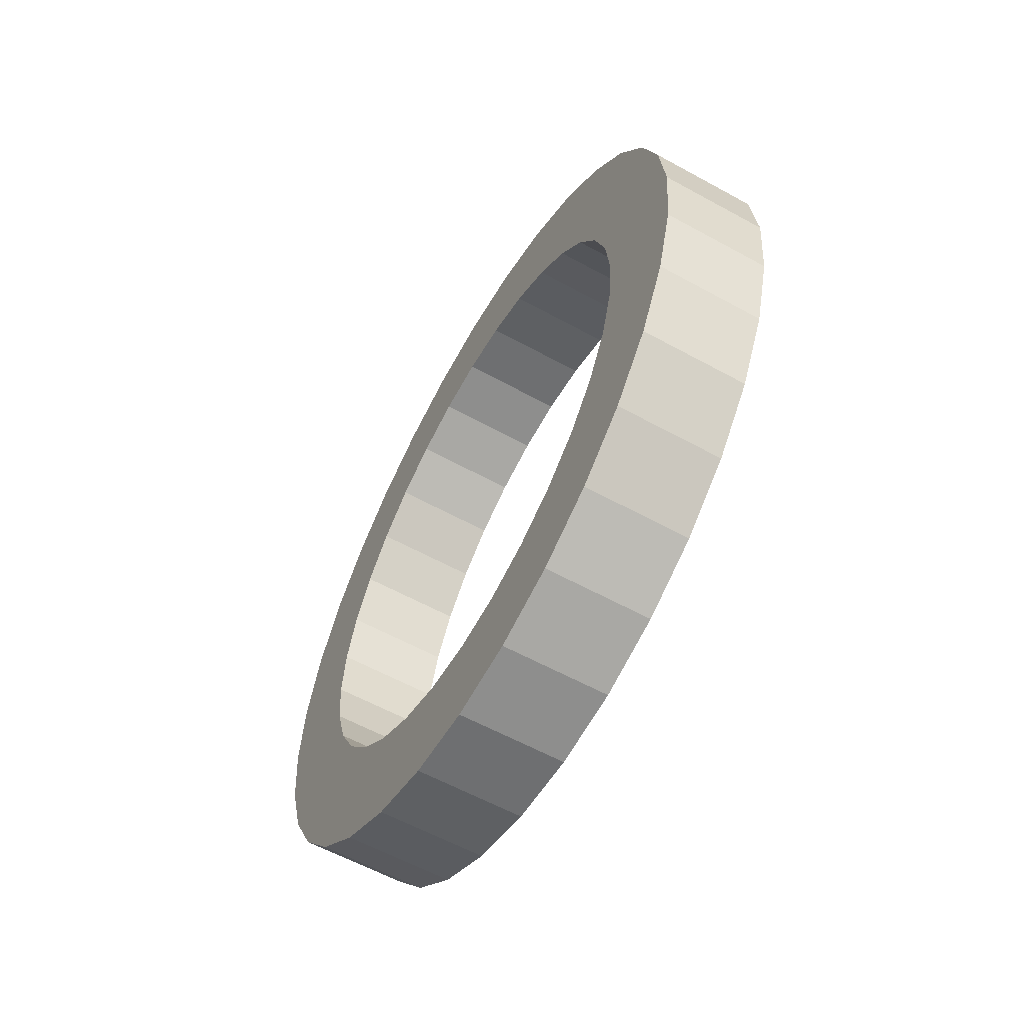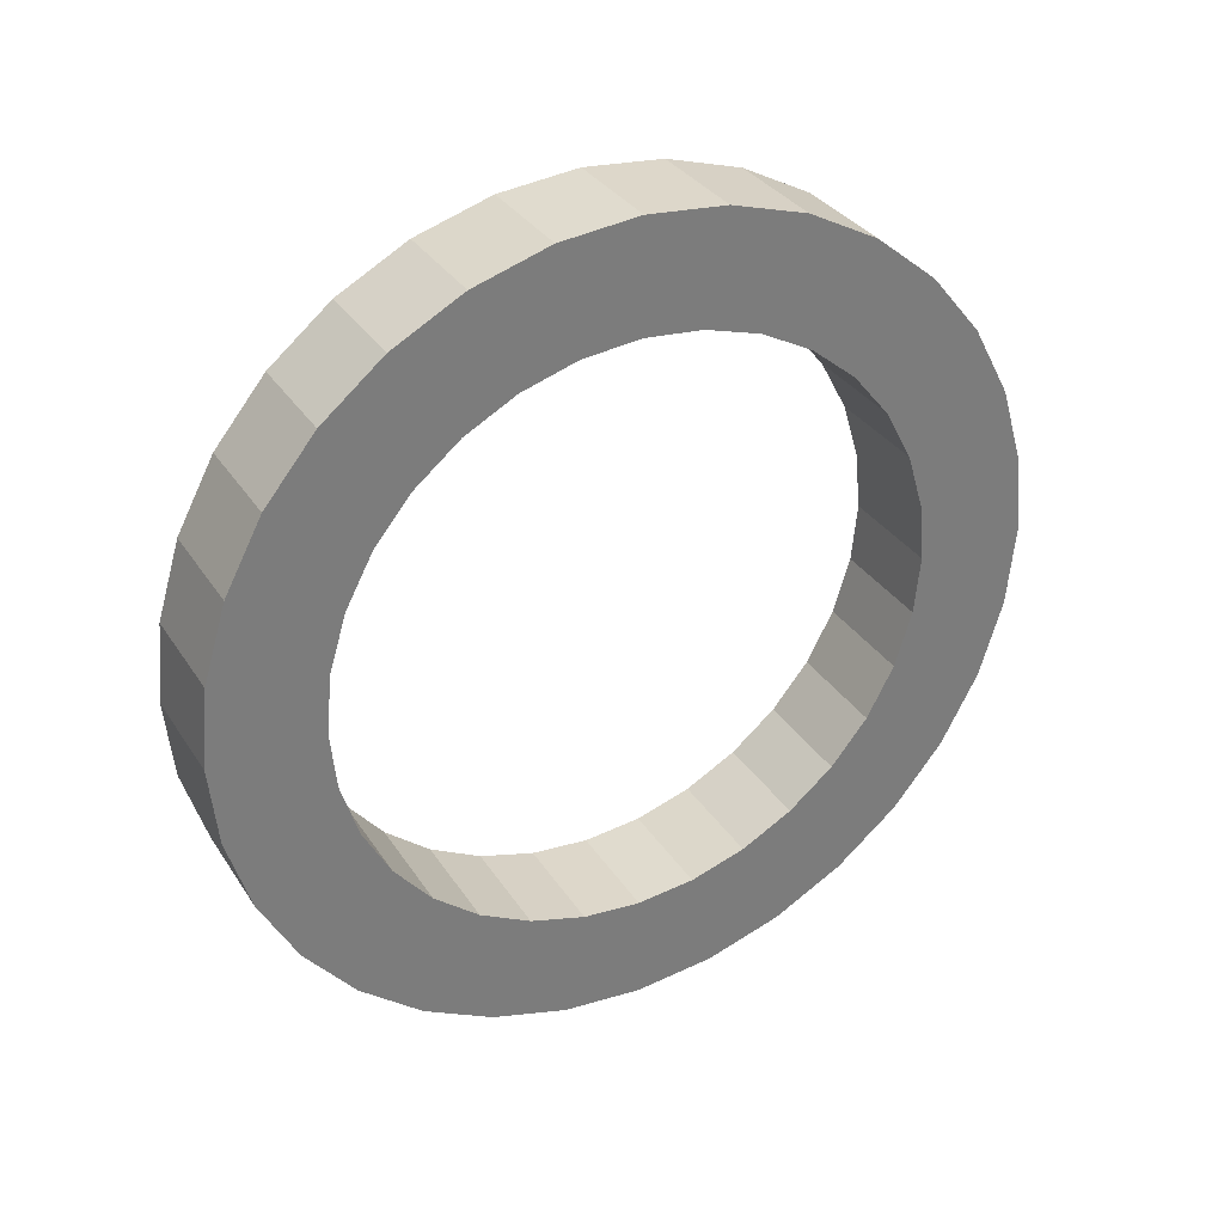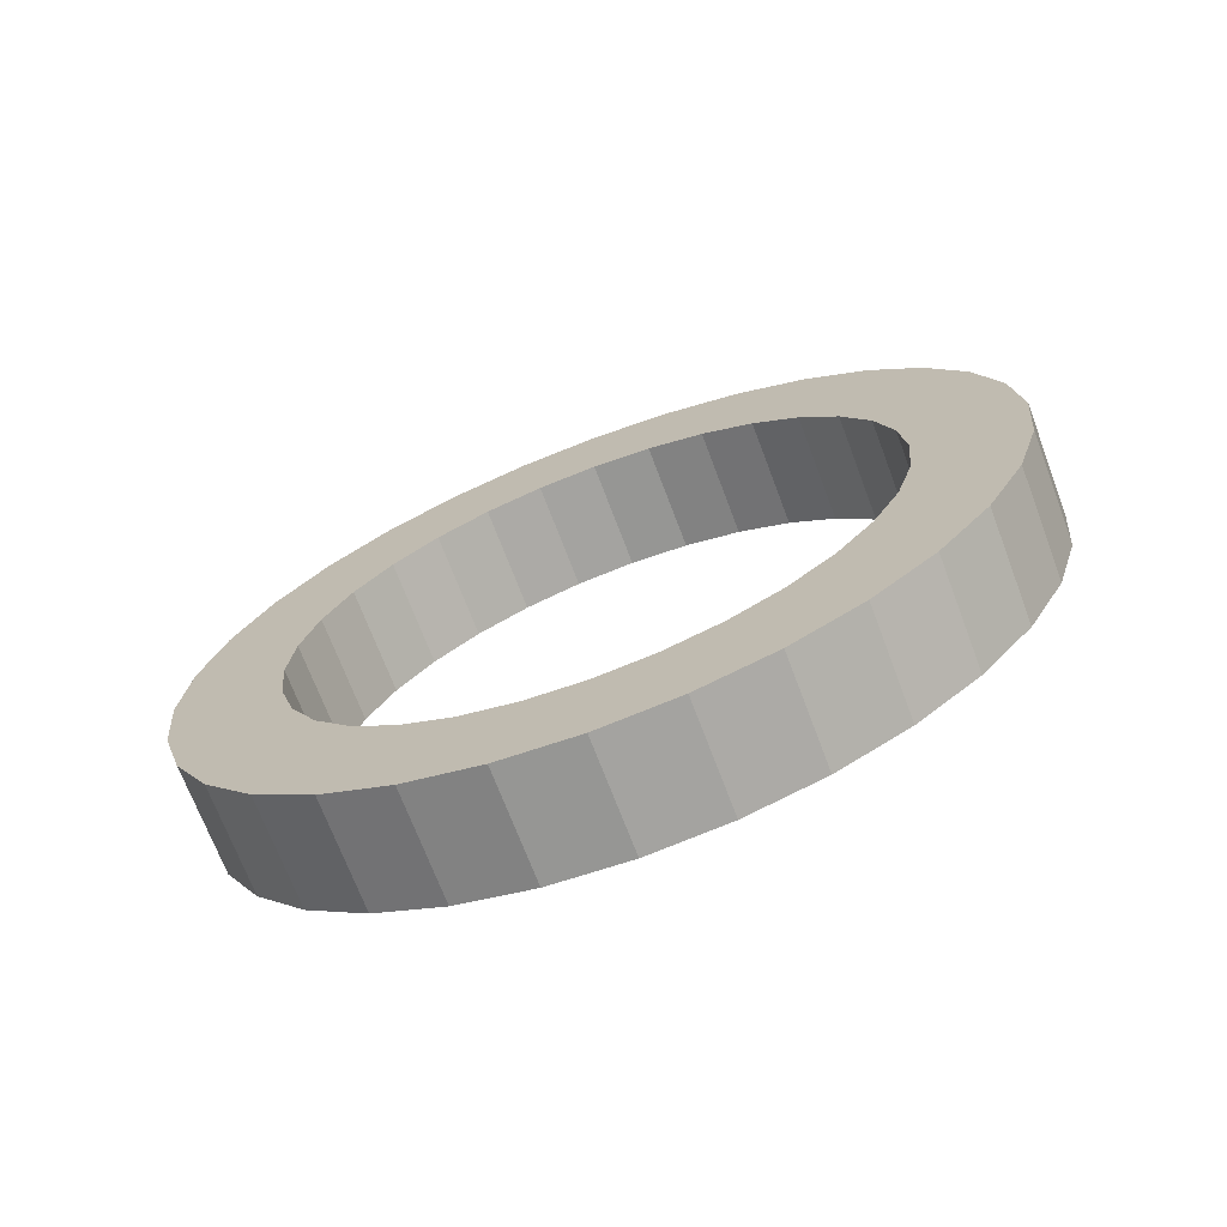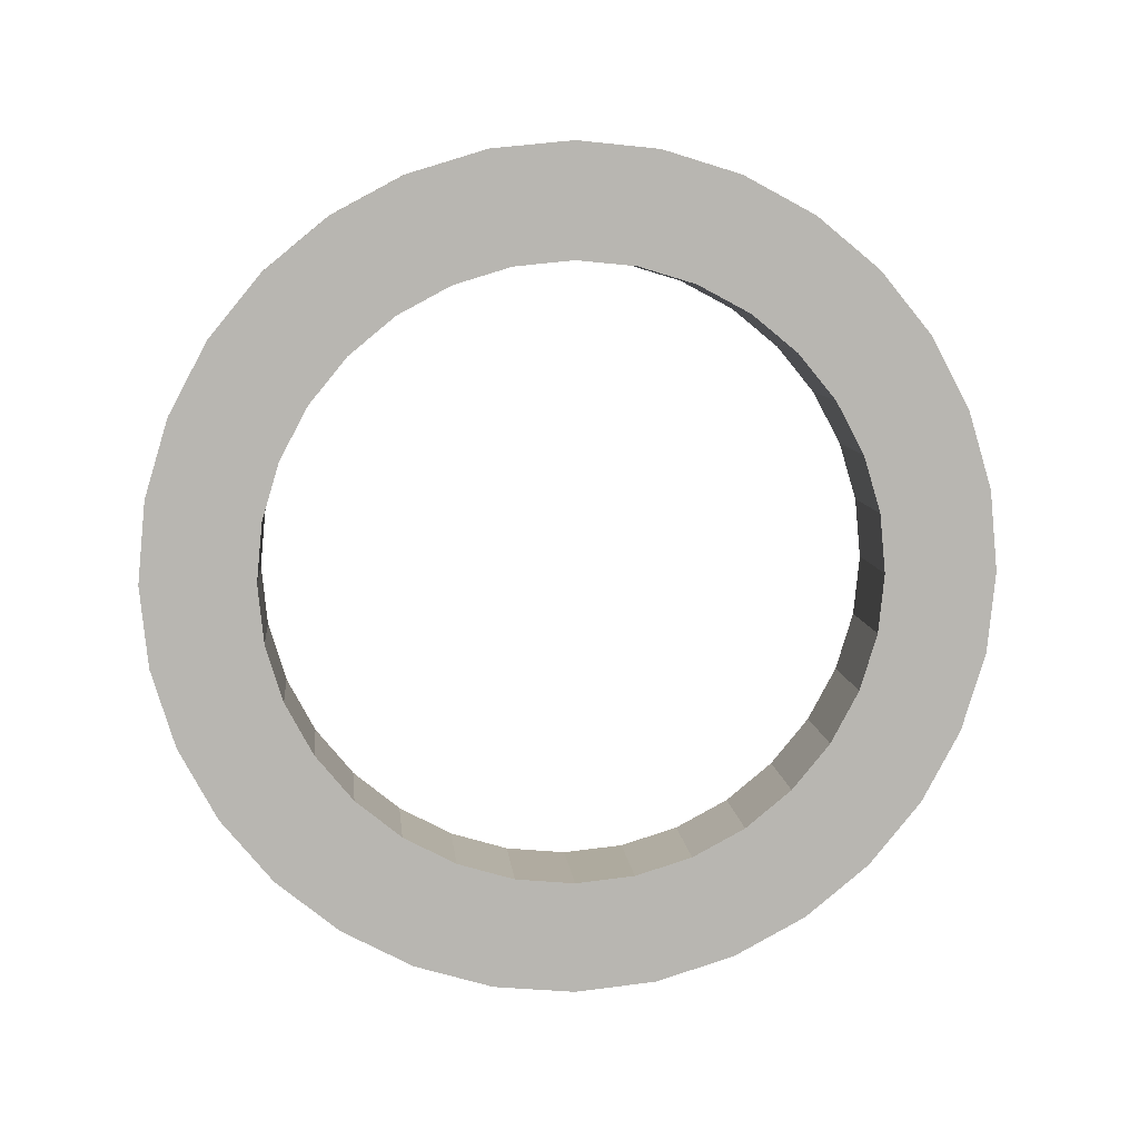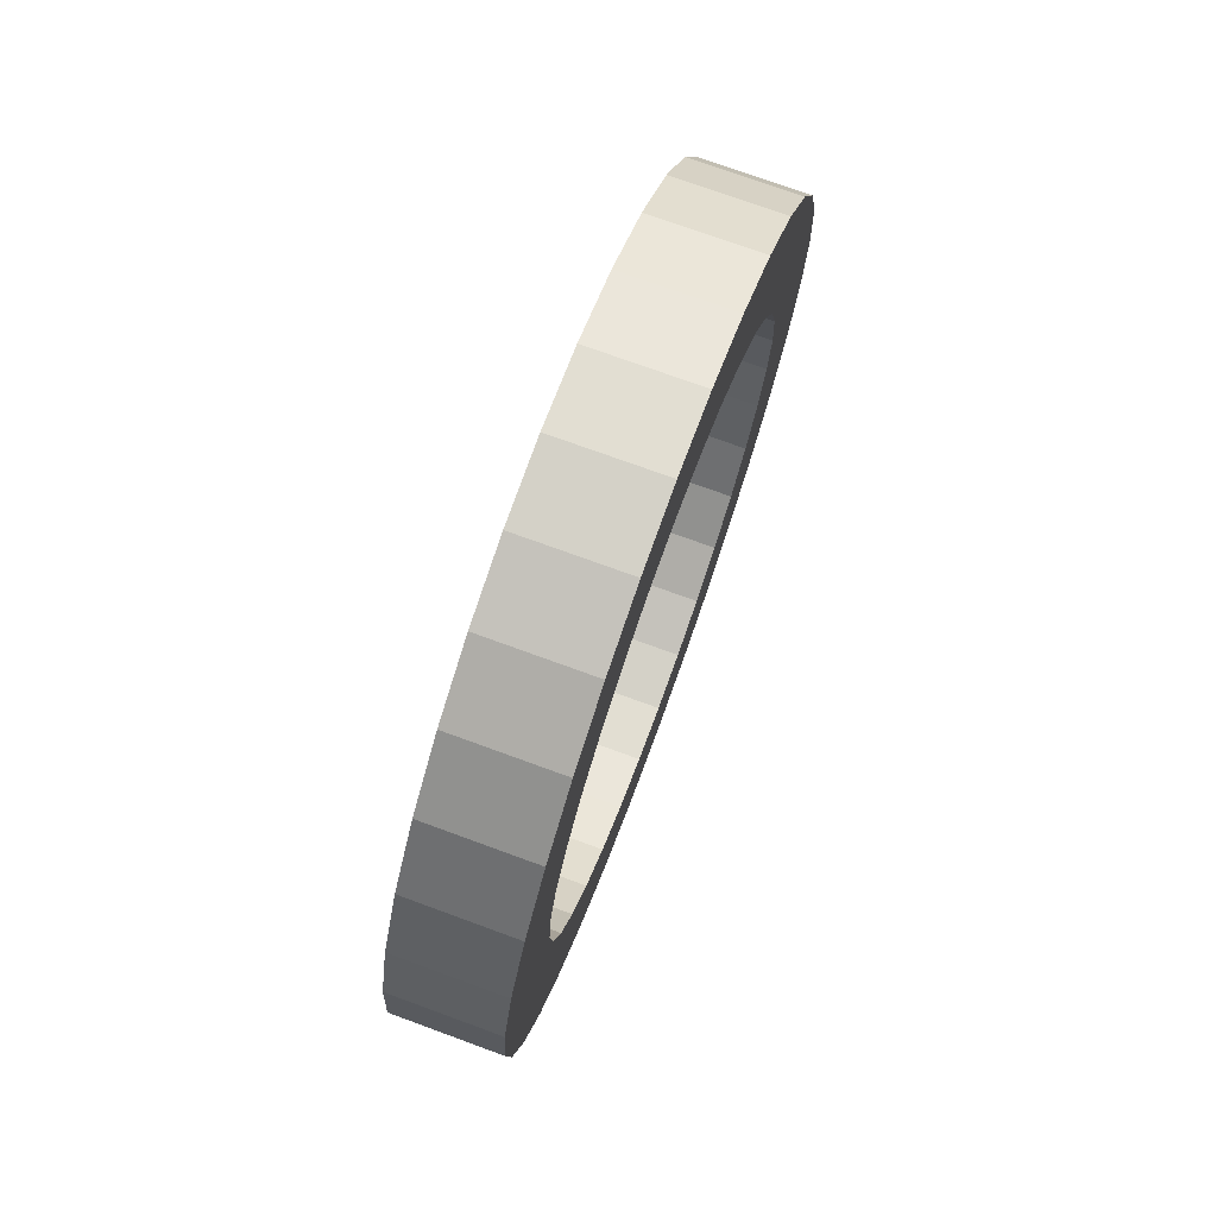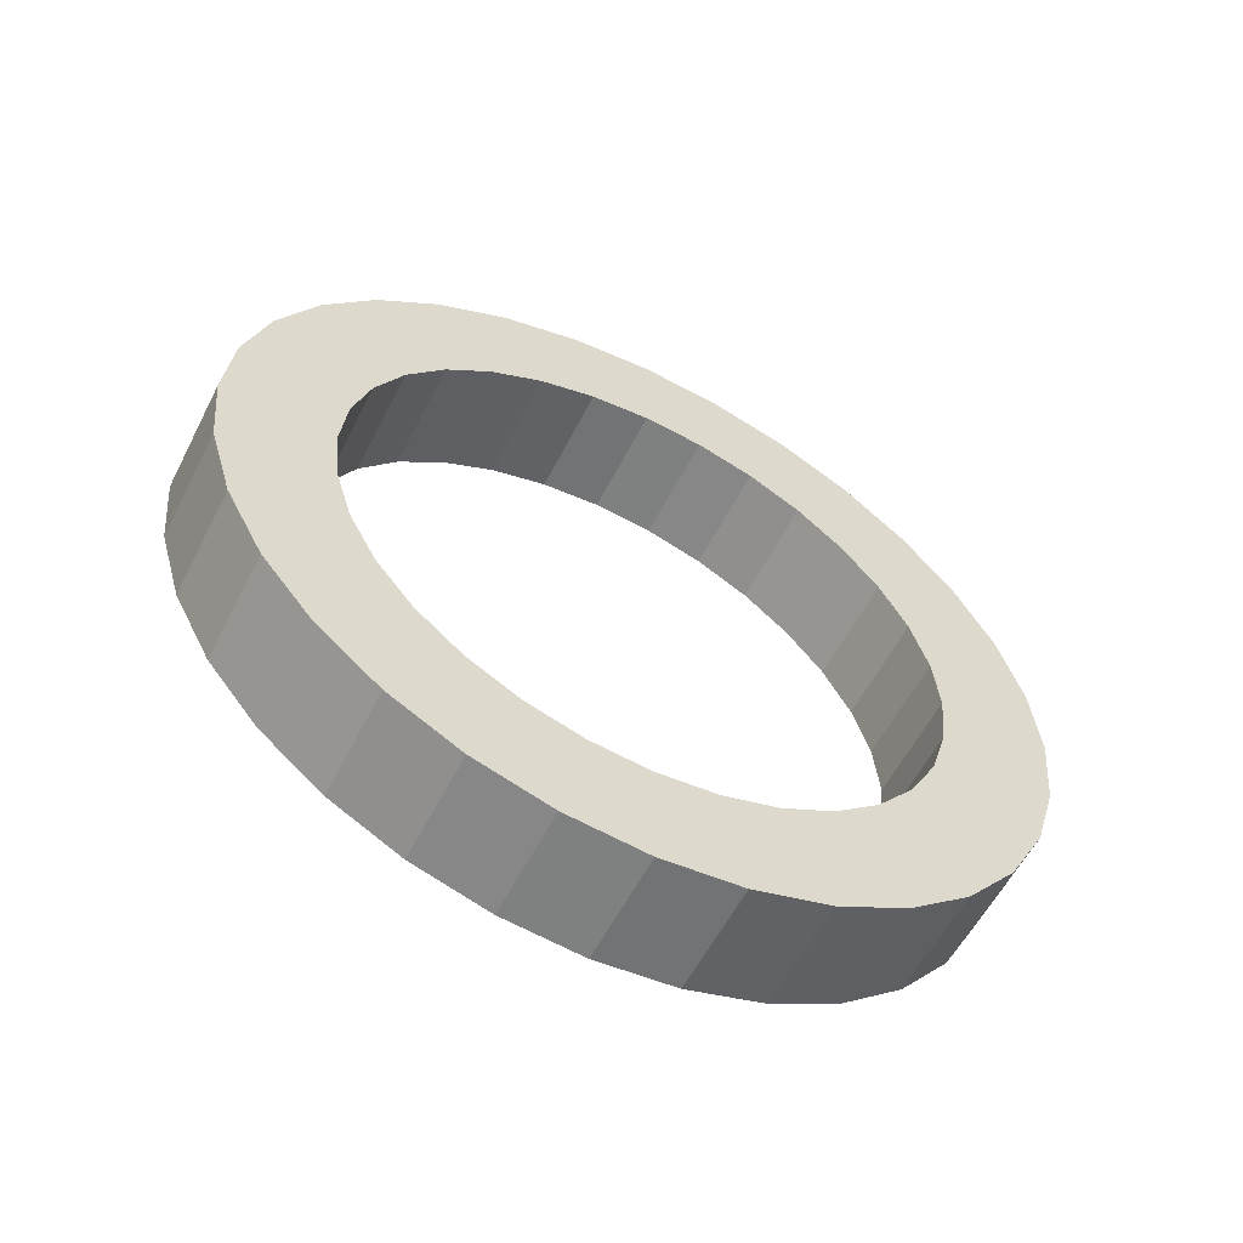
<metadata>
{"format":"obj","ext":"obj","renderer":"f3d","projection":"perspective","resolution":1024,"background":"white","views":[{"elev":-59.7,"azim":150.6,"up":"+Y"},{"elev":32.9,"azim":62.0,"up":"+Y"},{"elev":-70.5,"azim":-69.3,"up":"+Y"},{"elev":9.0,"azim":84.4,"up":"+Y"},{"elev":73.7,"azim":20.1,"up":"+Y"},{"elev":-58.1,"azim":63.0,"up":"+Y"}]}
</metadata>
<code>
o Cylinder.003
v -0.08481 0 -0.6346
v -0.08481 -0.1238 -0.6224
v -0.08481 -0.2428 -0.5863
v -0.08481 -0.3525 -0.5276
v -0.08481 -0.4487 -0.4487
v -0.08481 -0.5276 -0.3525
v -0.08481 -0.5863 -0.2428
v -0.08481 -0.6224 -0.1238
v -0.08481 -0.6346 -0
v -0.08481 -0.6224 0.1238
v -0.08481 -0.5863 0.2428
v -0.08481 -0.5276 0.3525
v -0.08481 -0.4487 0.4487
v -0.08481 -0.3525 0.5276
v -0.08481 -0.2428 0.5863
v -0.08481 -0.1238 0.6224
v -0.08481 0 0.6346
v -0.08481 0.1238 0.6224
v -0.08481 0.2428 0.5863
v -0.08481 0.3525 0.5276
v -0.08481 0.4487 0.4487
v -0.08481 0.5276 0.3525
v -0.08481 0.5863 0.2428
v -0.08481 0.6224 0.1238
v -0.08481 0.6346 -1e-06
v -0.08481 0.6224 -0.1238
v -0.08481 0.5863 -0.2428
v -0.08481 0.5276 -0.3525
v -0.08481 0.4487 -0.4487
v -0.08481 0.3525 -0.5276
v -0.08481 0.2428 -0.5863
v -0.08481 0.1238 -0.6224
v -0.08481 0 -0.4644
v -0.08481 -0.0906 -0.4555
v -0.08481 -0.1777 -0.429
v -0.08481 -0.258 -0.3861
v -0.08481 -0.3284 -0.3284
v -0.08481 -0.3861 -0.258
v -0.08481 -0.429 -0.1777
v -0.08481 -0.4555 -0.0906
v -0.08481 -0.4644 -0
v -0.08481 -0.4555 0.0906
v -0.08481 -0.429 0.1777
v -0.08481 -0.3861 0.258
v -0.08481 -0.3284 0.3284
v -0.08481 -0.258 0.3861
v -0.08481 -0.1777 0.429
v -0.08481 -0.0906 0.4555
v -0.08481 0 0.4644
v -0.08481 0.0906 0.4555
v -0.08481 0.1777 0.429
v -0.08481 0.258 0.3861
v -0.08481 0.3284 0.3284
v -0.08481 0.3861 0.258
v -0.08481 0.429 0.1777
v -0.08481 0.4555 0.0906
v -0.08481 0.4644 -0
v -0.08481 0.4555 -0.0906
v -0.08481 0.429 -0.1777
v -0.08481 0.3861 -0.258
v -0.08481 0.3284 -0.3284
v -0.08481 0.258 -0.3861
v -0.08481 0.1777 -0.429
v -0.08481 0.0906 -0.4555
v 0.08481 -0.1238 -0.6224
v 0.08481 0 -0.6346
v 0.08481 -0.2428 -0.5863
v 0.08481 -0.3525 -0.5276
v 0.08481 -0.4487 -0.4487
v 0.08481 -0.5276 -0.3525
v 0.08481 -0.5863 -0.2428
v 0.08481 -0.6224 -0.1238
v 0.08481 -0.6346 -0
v 0.08481 -0.6224 0.1238
v 0.08481 -0.5863 0.2428
v 0.08481 -0.5276 0.3525
v 0.08481 -0.4487 0.4487
v 0.08481 -0.3525 0.5276
v 0.08481 -0.2428 0.5863
v 0.08481 -0.1238 0.6224
v 0.08481 0 0.6346
v 0.08481 0.1238 0.6224
v 0.08481 0.2428 0.5863
v 0.08481 0.3525 0.5276
v 0.08481 0.4487 0.4487
v 0.08481 0.5276 0.3525
v 0.08481 0.5863 0.2428
v 0.08481 0.6224 0.1238
v 0.08481 0.6346 -1e-06
v 0.08481 0.6224 -0.1238
v 0.08481 0.5863 -0.2428
v 0.08481 0.5276 -0.3525
v 0.08481 0.4487 -0.4487
v 0.08481 0.3525 -0.5276
v 0.08481 0.2428 -0.5863
v 0.08481 0.1238 -0.6224
v 0.08481 -0.0906 -0.4555
v 0.08481 0 -0.4644
v 0.08481 -0.1777 -0.429
v 0.08481 -0.258 -0.3861
v 0.08481 -0.3284 -0.3284
v 0.08481 -0.3861 -0.258
v 0.08481 -0.429 -0.1777
v 0.08481 -0.4555 -0.0906
v 0.08481 -0.4644 -0
v 0.08481 -0.4555 0.0906
v 0.08481 -0.429 0.1777
v 0.08481 -0.3861 0.258
v 0.08481 -0.3284 0.3284
v 0.08481 -0.258 0.3861
v 0.08481 -0.1777 0.429
v 0.08481 -0.0906 0.4555
v 0.08481 0 0.4644
v 0.08481 0.0906 0.4555
v 0.08481 0.1777 0.429
v 0.08481 0.258 0.3861
v 0.08481 0.3284 0.3284
v 0.08481 0.3861 0.258
v 0.08481 0.429 0.1777
v 0.08481 0.4555 0.0906
v 0.08481 0.4644 -0
v 0.08481 0.4555 -0.0906
v 0.08481 0.429 -0.1777
v 0.08481 0.3861 -0.258
v 0.08481 0.3284 -0.3284
v 0.08481 0.258 -0.3861
v 0.08481 0.1777 -0.429
v 0.08481 0.0906 -0.4555
f 34 1 2
f 34 3 35
f 35 4 36
f 36 5 37
f 38 5 6
f 38 7 39
f 40 7 8
f 41 8 9
f 41 10 42
f 42 11 43
f 44 11 12
f 44 13 45
f 45 14 46
f 47 14 15
f 47 16 48
f 49 16 17
f 49 18 50
f 50 19 51
f 52 19 20
f 52 21 53
f 53 22 54
f 54 23 55
f 55 24 56
f 56 25 57
f 57 26 58
f 58 27 59
f 59 28 60
f 60 29 61
f 61 30 62
f 63 30 31
f 63 32 64
f 33 32 1
f 97 66 98
f 67 2 65
f 68 3 67
f 69 4 68
f 70 5 69
f 71 6 70
f 72 7 71
f 73 8 72
f 74 9 73
f 75 10 74
f 76 11 75
f 77 12 76
f 78 13 77
f 79 14 78
f 80 15 79
f 81 16 80
f 82 17 81
f 83 18 82
f 84 19 83
f 85 20 84
f 86 21 85
f 87 22 86
f 88 23 87
f 89 24 88
f 90 25 89
f 91 26 90
f 92 27 91
f 93 28 92
f 94 29 93
f 95 30 94
f 96 31 95
f 66 32 96
f 65 1 66
f 128 33 98
f 127 64 128
f 126 63 127
f 125 62 126
f 124 61 125
f 123 60 124
f 122 59 123
f 121 58 122
f 120 57 121
f 119 56 120
f 118 55 119
f 117 54 118
f 116 53 117
f 115 52 116
f 114 51 115
f 113 50 114
f 112 49 113
f 111 48 112
f 110 47 111
f 109 46 110
f 108 45 109
f 107 44 108
f 106 43 107
f 105 42 106
f 104 41 105
f 103 40 104
f 102 39 103
f 101 38 102
f 100 37 101
f 99 36 100
f 97 35 99
f 98 34 97
f 67 97 99
f 68 99 100
f 69 100 101
f 102 69 101
f 71 102 103
f 104 71 103
f 73 104 105
f 74 105 106
f 107 74 106
f 76 107 108
f 77 108 109
f 110 77 109
f 79 110 111
f 80 111 112
f 113 80 112
f 82 113 114
f 83 114 115
f 116 83 115
f 85 116 117
f 86 117 118
f 119 86 118
f 88 119 120
f 89 120 121
f 90 121 122
f 91 122 123
f 92 123 124
f 93 124 125
f 94 125 126
f 127 94 126
f 96 127 128
f 98 96 128
f 34 33 1
f 34 2 3
f 35 3 4
f 36 4 5
f 38 37 5
f 38 6 7
f 40 39 7
f 41 40 8
f 41 9 10
f 42 10 11
f 44 43 11
f 44 12 13
f 45 13 14
f 47 46 14
f 47 15 16
f 49 48 16
f 49 17 18
f 50 18 19
f 52 51 19
f 52 20 21
f 53 21 22
f 54 22 23
f 55 23 24
f 56 24 25
f 57 25 26
f 58 26 27
f 59 27 28
f 60 28 29
f 61 29 30
f 63 62 30
f 63 31 32
f 33 64 32
f 97 65 66
f 67 3 2
f 68 4 3
f 69 5 4
f 70 6 5
f 71 7 6
f 72 8 7
f 73 9 8
f 74 10 9
f 75 11 10
f 76 12 11
f 77 13 12
f 78 14 13
f 79 15 14
f 80 16 15
f 81 17 16
f 82 18 17
f 83 19 18
f 84 20 19
f 85 21 20
f 86 22 21
f 87 23 22
f 88 24 23
f 89 25 24
f 90 26 25
f 91 27 26
f 92 28 27
f 93 29 28
f 94 30 29
f 95 31 30
f 96 32 31
f 66 1 32
f 65 2 1
f 128 64 33
f 127 63 64
f 126 62 63
f 125 61 62
f 124 60 61
f 123 59 60
f 122 58 59
f 121 57 58
f 120 56 57
f 119 55 56
f 118 54 55
f 117 53 54
f 116 52 53
f 115 51 52
f 114 50 51
f 113 49 50
f 112 48 49
f 111 47 48
f 110 46 47
f 109 45 46
f 108 44 45
f 107 43 44
f 106 42 43
f 105 41 42
f 104 40 41
f 103 39 40
f 102 38 39
f 101 37 38
f 100 36 37
f 99 35 36
f 97 34 35
f 98 33 34
f 67 65 97
f 68 67 99
f 69 68 100
f 102 70 69
f 71 70 102
f 104 72 71
f 73 72 104
f 74 73 105
f 107 75 74
f 76 75 107
f 77 76 108
f 110 78 77
f 79 78 110
f 80 79 111
f 113 81 80
f 82 81 113
f 83 82 114
f 116 84 83
f 85 84 116
f 86 85 117
f 119 87 86
f 88 87 119
f 89 88 120
f 90 89 121
f 91 90 122
f 92 91 123
f 93 92 124
f 94 93 125
f 127 95 94
f 96 95 127
f 98 66 96

</code>
